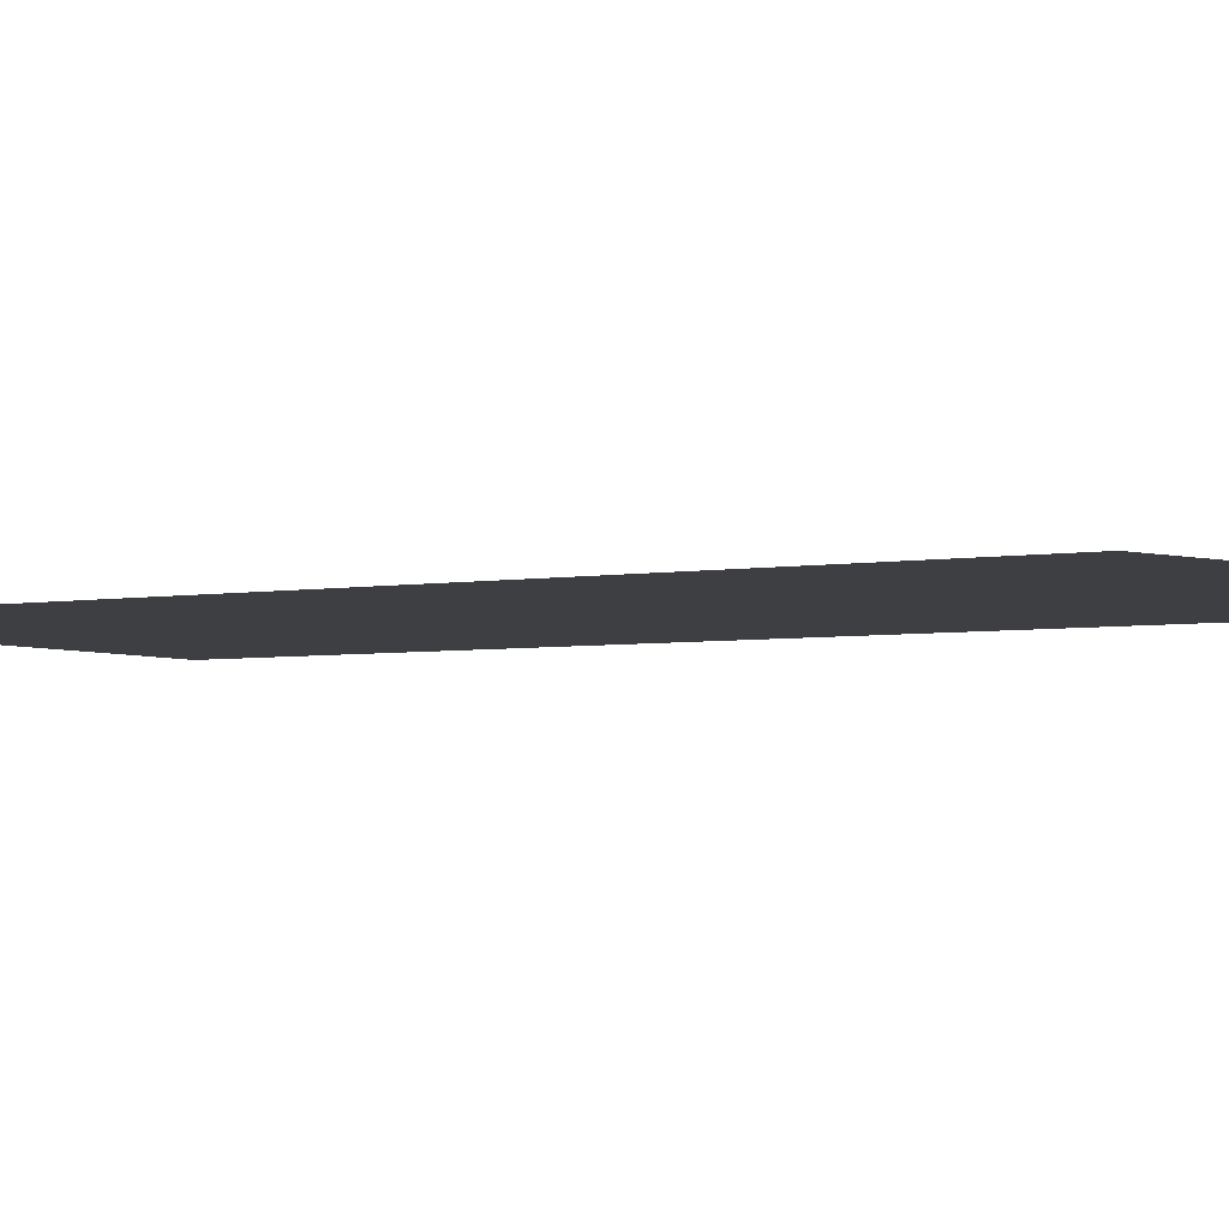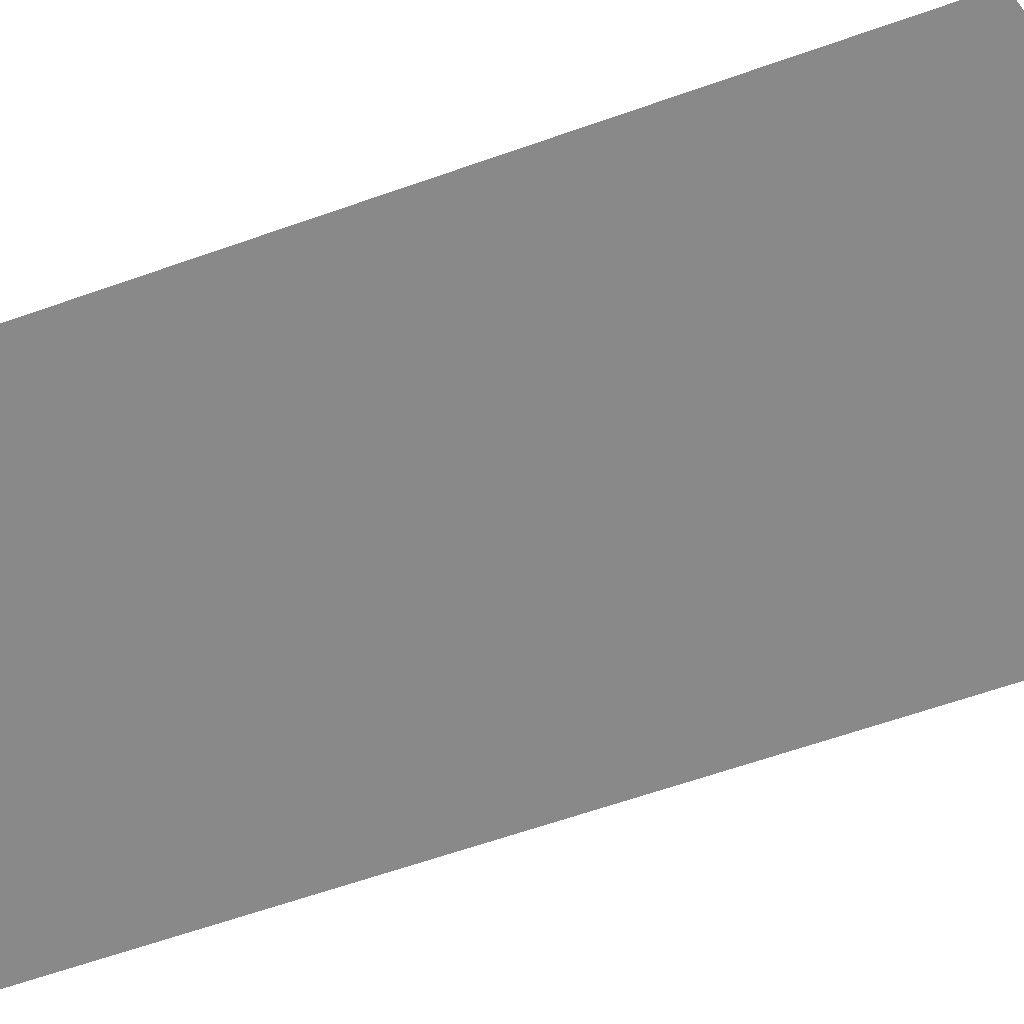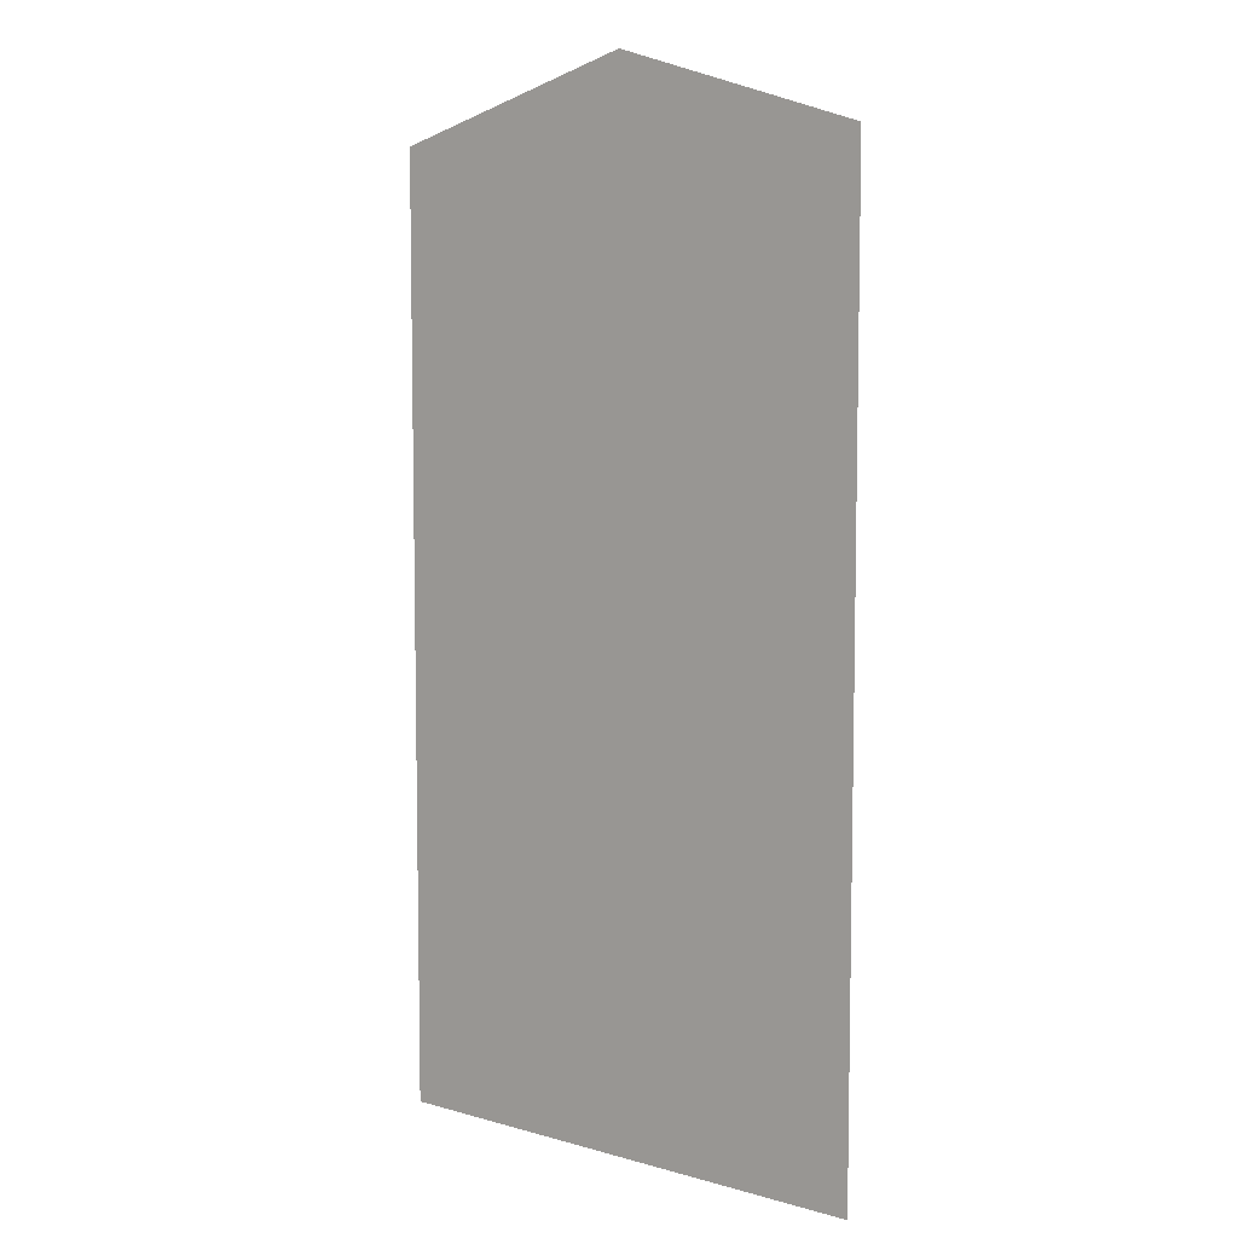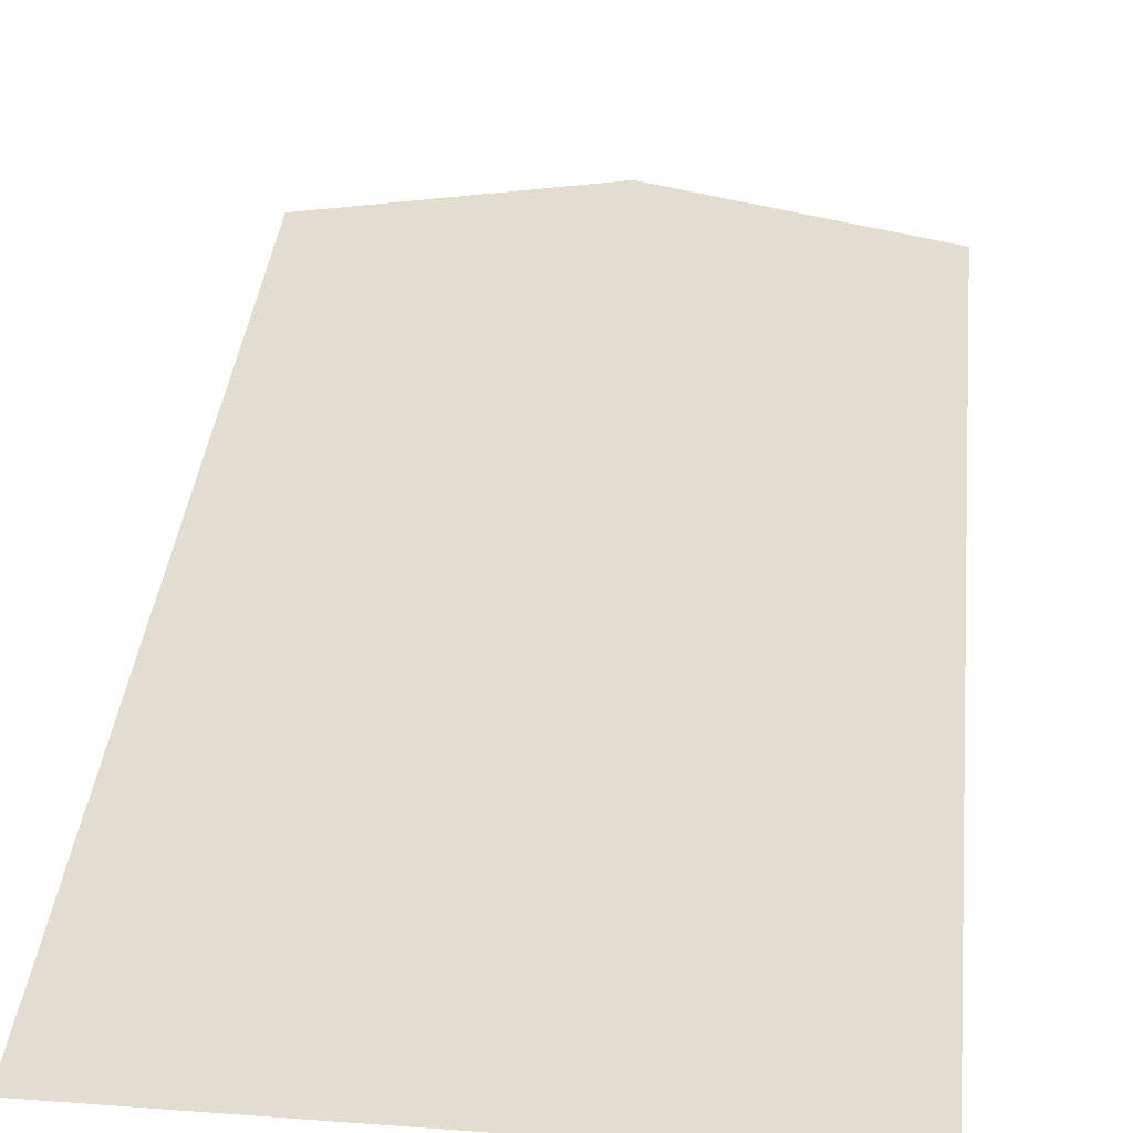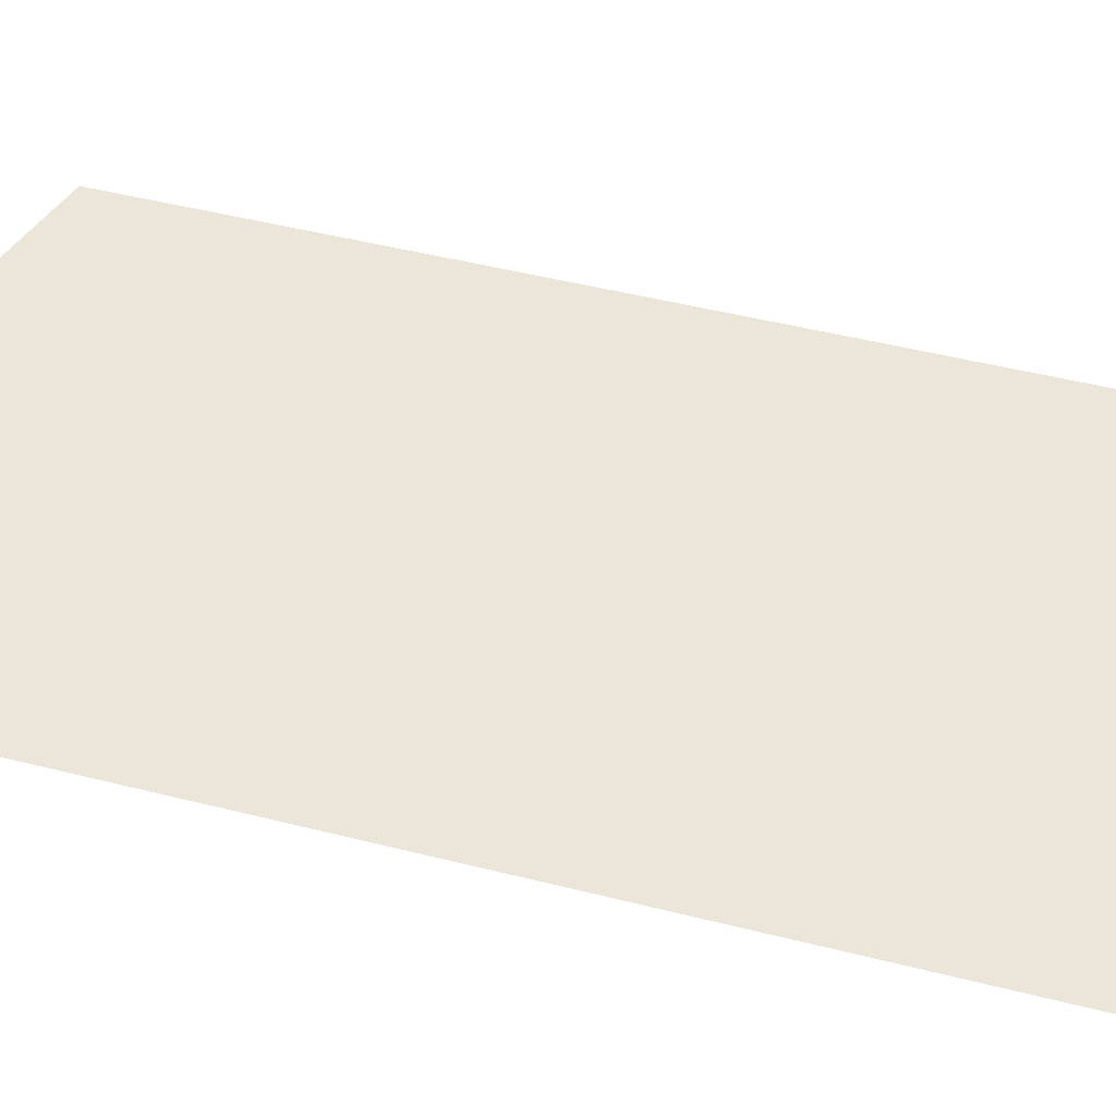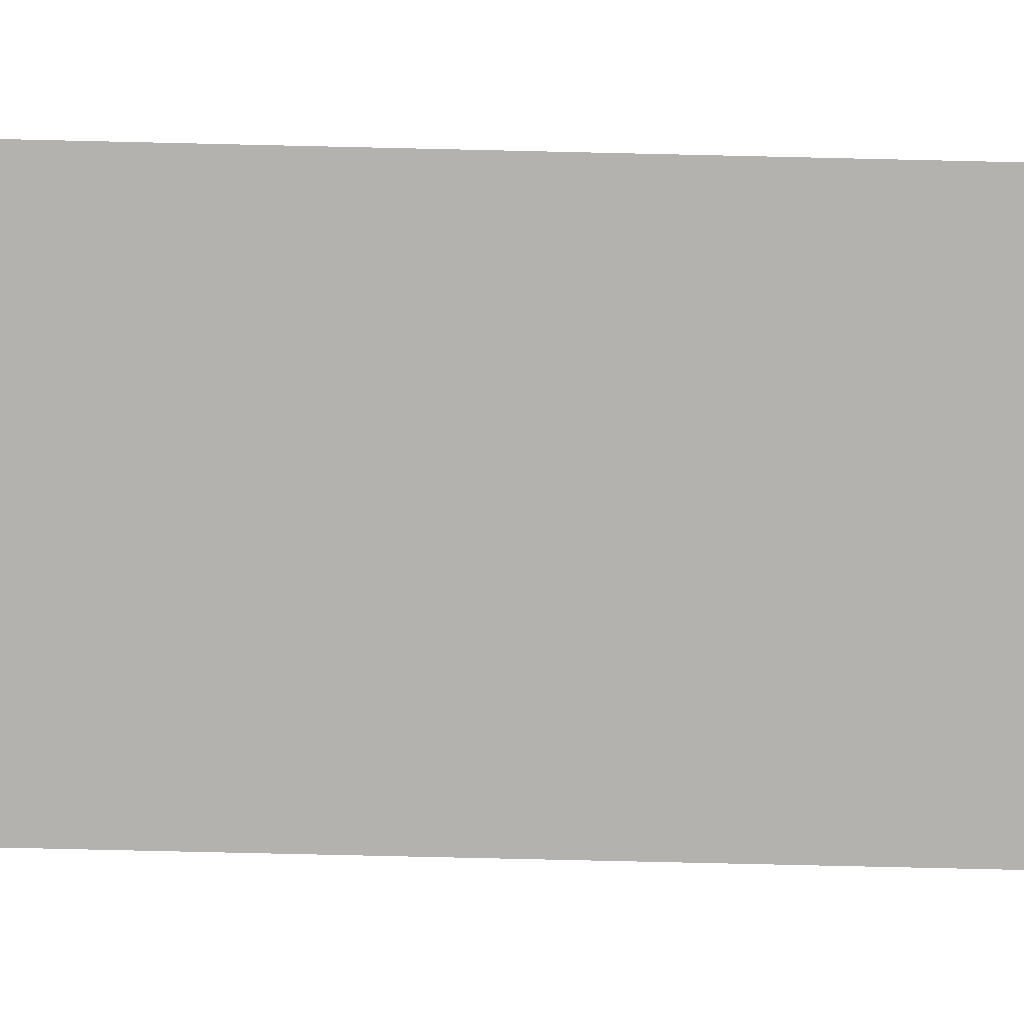
<metadata>
{"format":"obj","ext":"obj","renderer":"f3d","projection":"perspective","resolution":1024,"background":"white","views":[{"elev":-3.9,"azim":121.3,"up":"+Z"},{"elev":-63.3,"azim":109.6,"up":"+Z"},{"elev":7.4,"azim":38.5,"up":"+Y"},{"elev":35.5,"azim":5.7,"up":"+Z"},{"elev":47.6,"azim":-74.0,"up":"+Z"},{"elev":-79.8,"azim":88.7,"up":"+Z"}]}
</metadata>
<code>
g default
v 0 0.5722 0.04076
v -0.501 0.4239 0.04076
v -0.501 -1.428 0.04076
v 0.501 -1.428 0.04076
v 0.501 0.4239 0.04076
g doorway_01_cut_doorway1
f 2 3 1
f 3 4 1
f 4 5 1

</code>
